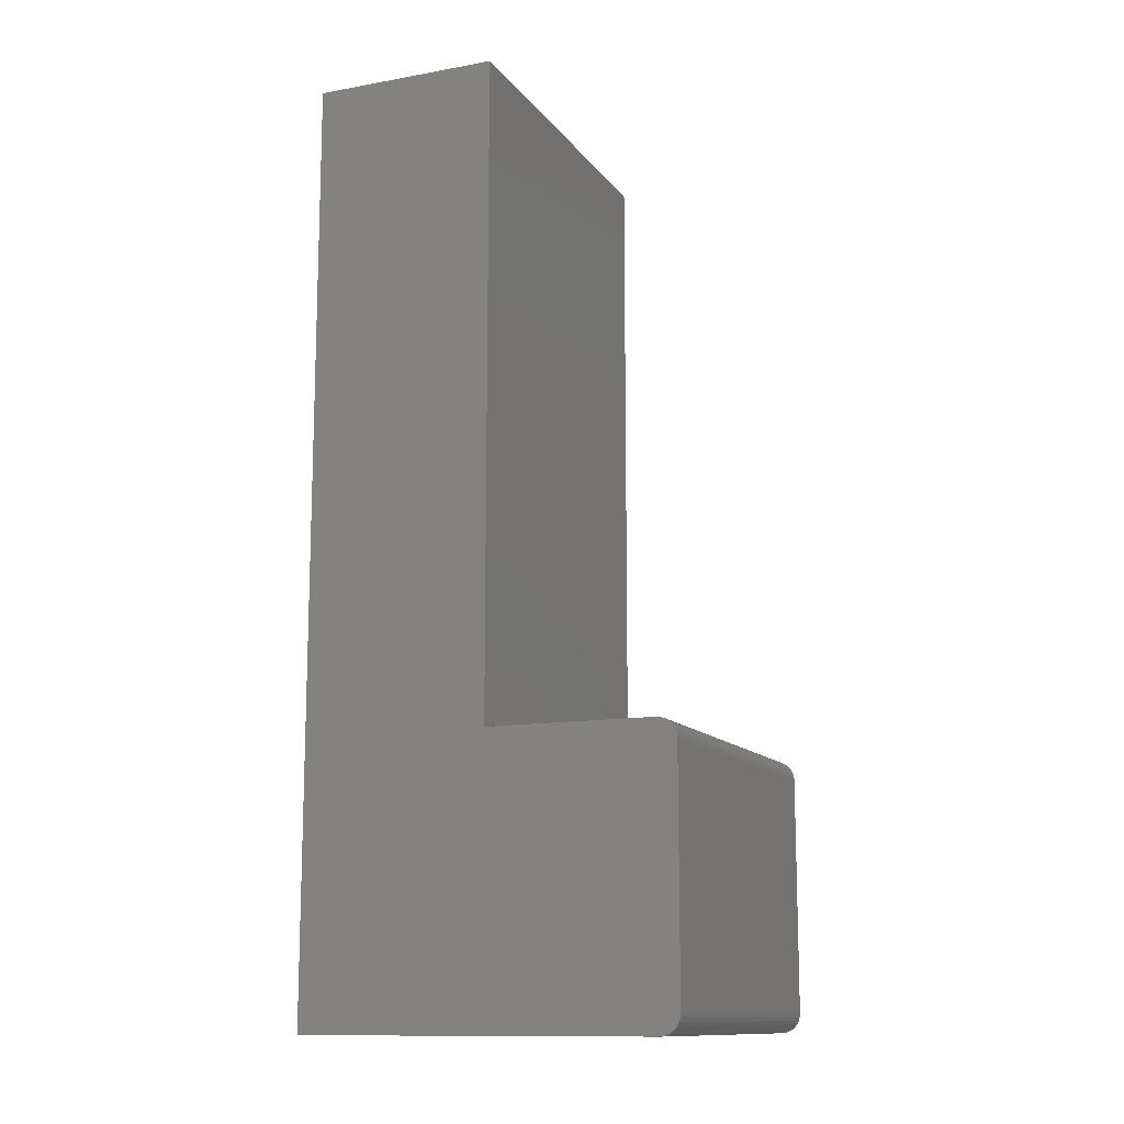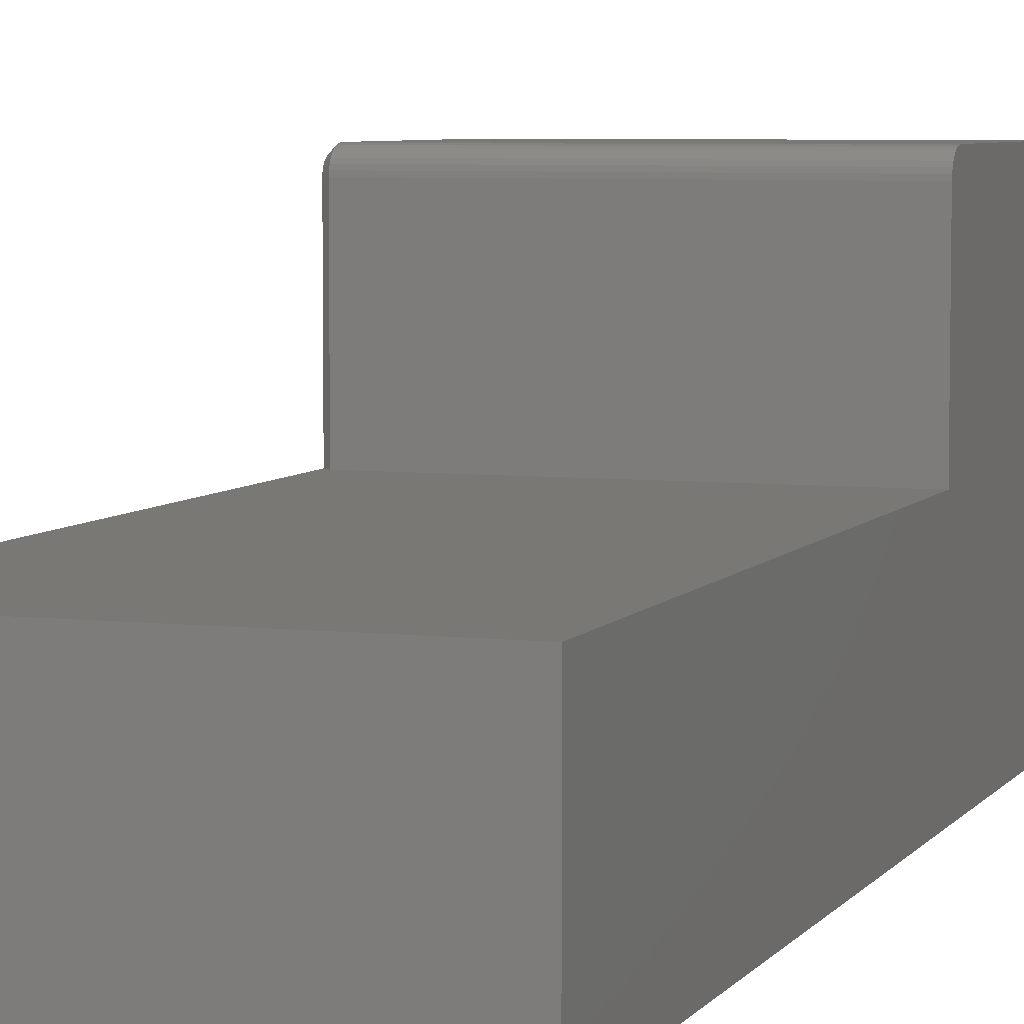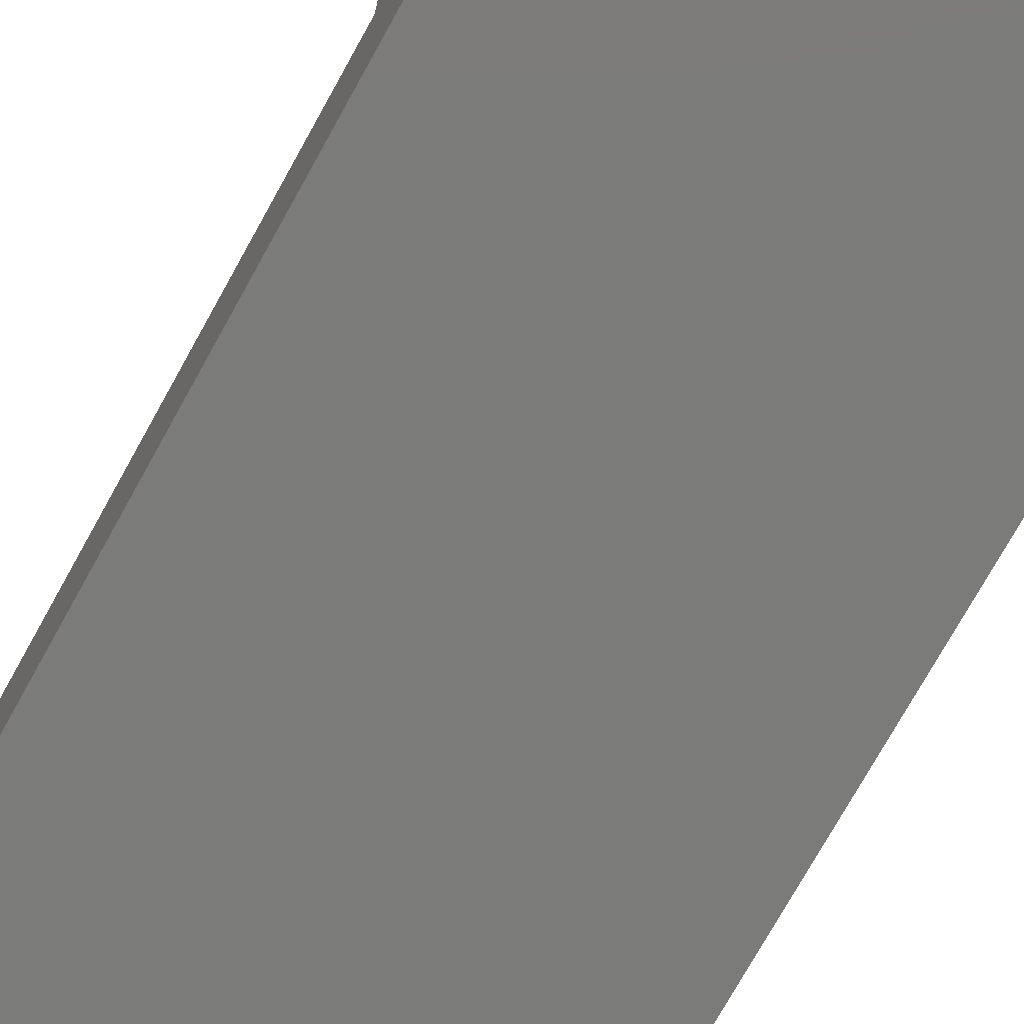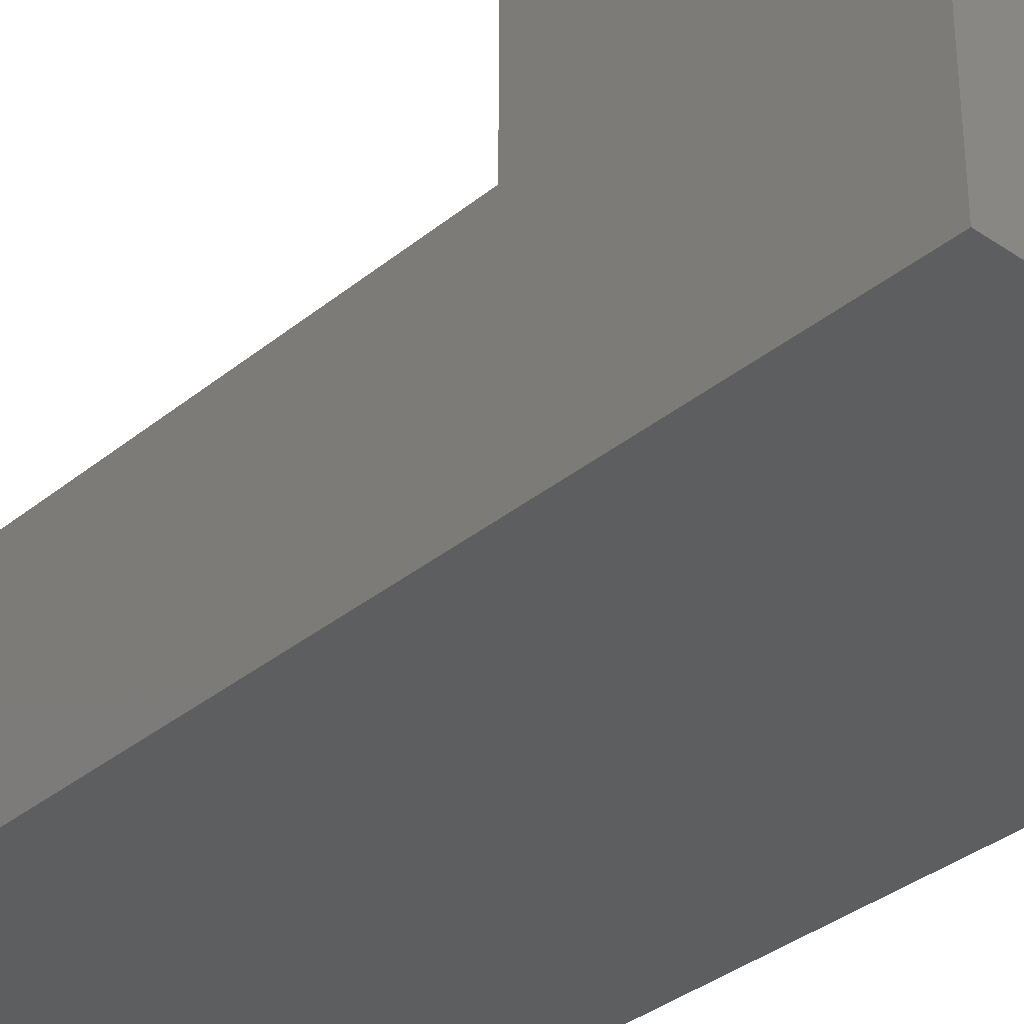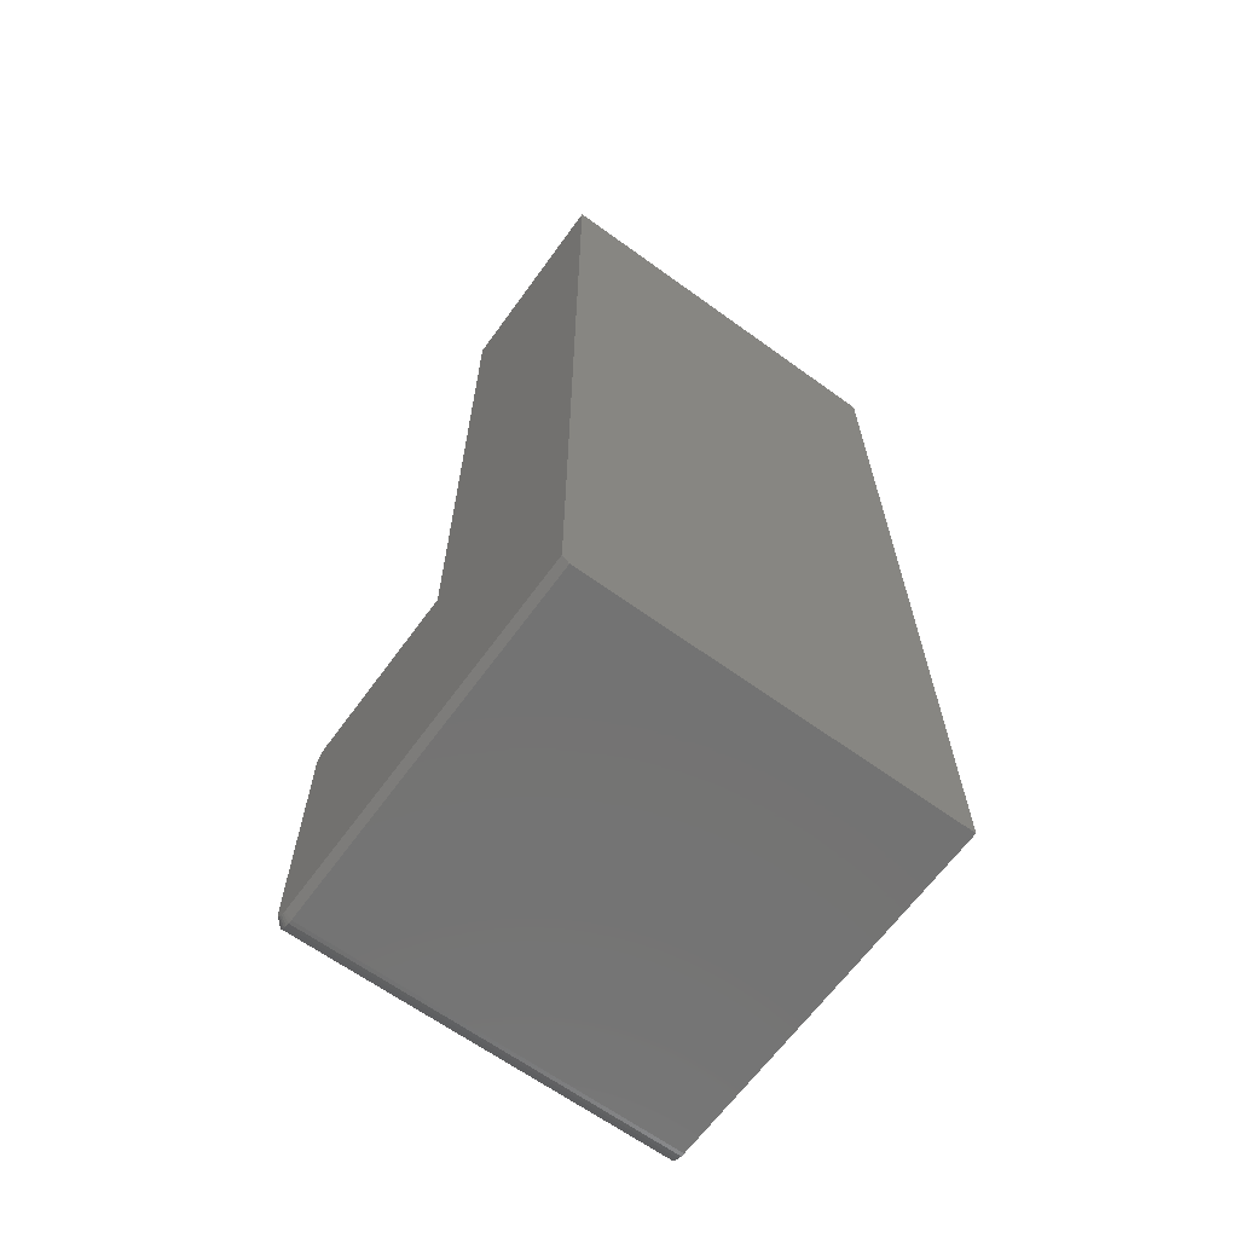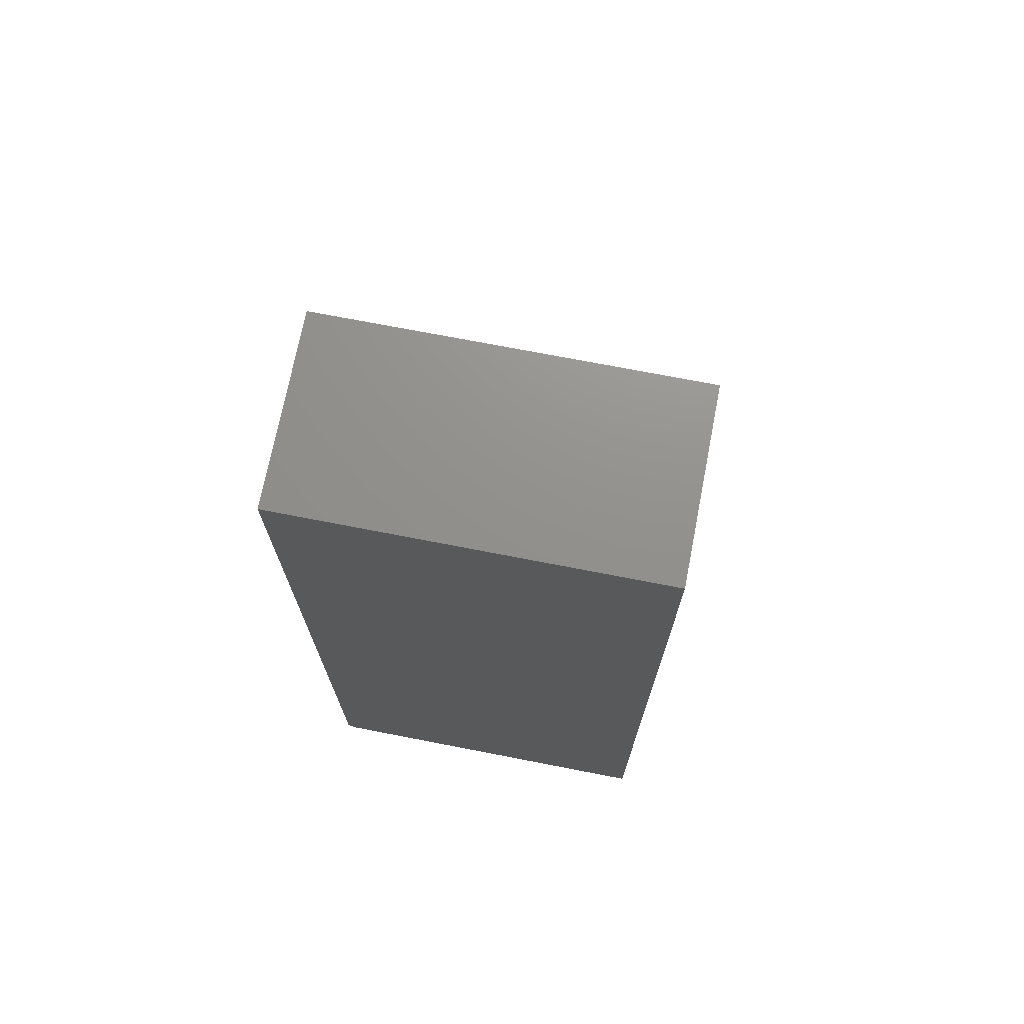
<metadata>
{"format":"stl","ext":"stl","renderer":"f3d","projection":"perspective","resolution":1024,"background":"white","views":[{"elev":-12.5,"azim":-67.3,"up":"+Y"},{"elev":5.8,"azim":-160.7,"up":"+Z"},{"elev":-74.2,"azim":-29.0,"up":"+Z"},{"elev":-34.5,"azim":-42.5,"up":"+Z"},{"elev":-65.4,"azim":144.0,"up":"+Y"},{"elev":72.1,"azim":-169.0,"up":"+Y"}]}
</metadata>
<code>
# stl→obj: 64 verts, 124 faces
v -0.2188 0.5547 -6.793e-17
v -0.2188 0.5547 0.2219
v 0.2188 0.5547 -6.793e-17
v 0.2188 0.5547 0.2219
v 0.2188 -0.2424 0.4333
v 0.2188 -0.5423 0.4314
v 0.2188 -0.2401 0.4314
v 0.2188 -0.5443 0.429
v 0.2188 -0.2381 0.429
v 0.2188 -0.5457 0.4263
v 0.2188 -0.54 0.4333
v 0.2188 -0.2451 0.4348
v 0.2188 -0.248 0.4356
v 0.2188 -0.2511 0.4359
v 0.2188 -0.5313 0.4359
v 0.2188 -0.5344 0.4356
v 0.2188 -0.5373 0.4348
v 0.2188 -0.5469 -4.784e-19
v 0.2188 -0.2355 0.2219
v 0.2188 -0.5469 0.4204
v 0.2188 -0.2355 0.4204
v 0.2188 -0.5466 0.4234
v 0.2188 -0.2358 0.4234
v 0.2188 -0.2367 0.4263
v -0.2188 -0.5547 0.4204
v -0.2188 -0.5547 0
v 0.2109 -0.5547 0.4204
v 0.2109 -0.5547 0
v -0.2188 -0.5542 0.425
v 0.2109 -0.5542 0.425
v -0.2188 -0.5529 0.4293
v 0.2109 -0.5529 0.4293
v -0.2188 -0.5508 0.4334
v 0.2109 -0.5508 0.4334
v -0.2188 -0.5478 0.4369
v 0.2109 -0.5478 0.4369
v -0.2188 -0.5443 0.4398
v 0.2109 -0.5443 0.4398
v -0.2188 -0.5403 0.442
v 0.2109 -0.5403 0.442
v -0.2188 -0.5359 0.4433
v 0.2109 -0.5359 0.4433
v -0.2188 -0.5313 0.4437
v 0.2109 -0.5313 0.4437
v -0.2188 -0.2511 0.4437
v 0.2109 -0.2511 0.4437
v -0.2188 -0.2465 0.4433
v 0.2109 -0.2465 0.4433
v -0.2188 -0.2421 0.442
v 0.2109 -0.2421 0.442
v -0.2188 -0.2381 0.4398
v 0.2109 -0.2381 0.4398
v -0.2188 -0.2346 0.4369
v 0.2109 -0.2346 0.4369
v -0.2188 -0.2316 0.4334
v 0.2109 -0.2316 0.4334
v -0.2188 -0.2295 0.4293
v 0.2109 -0.2295 0.4293
v -0.2188 -0.2282 0.425
v 0.2109 -0.2282 0.425
v -0.2188 -0.2277 0.4204
v 0.2109 -0.2277 0.4204
v -0.2188 -0.2277 0.2219
v 0.2109 -0.2277 0.2219
f 1 2 3
f 3 2 4
f 5 6 7
f 7 6 8
f 7 8 9
f 9 8 10
f 11 6 5
f 11 5 12
f 11 12 13
f 11 13 14
f 11 14 15
f 11 15 16
f 11 16 17
f 3 4 18
f 18 4 19
f 18 19 20
f 20 19 21
f 20 21 22
f 22 21 23
f 22 23 10
f 10 23 24
f 10 24 9
f 25 26 27
f 27 26 28
f 25 27 29
f 29 27 30
f 29 30 31
f 31 30 32
f 31 32 33
f 33 32 34
f 33 34 35
f 35 34 36
f 35 36 37
f 37 36 38
f 37 38 39
f 39 38 40
f 39 40 41
f 41 40 42
f 41 42 43
f 43 42 44
f 45 43 46
f 46 43 44
f 45 46 47
f 47 46 48
f 47 48 49
f 49 48 50
f 49 50 51
f 51 50 52
f 51 52 53
f 53 52 54
f 53 54 55
f 55 54 56
f 55 56 57
f 57 56 58
f 57 58 59
f 59 58 60
f 59 60 61
f 61 60 62
f 63 61 64
f 64 61 62
f 1 3 26
f 26 3 18
f 26 18 28
f 2 63 4
f 4 63 64
f 4 64 19
f 19 64 21
f 21 64 62
f 20 27 18
f 18 27 28
f 20 22 27
f 22 30 27
f 44 42 15
f 42 16 15
f 42 40 17
f 16 42 17
f 38 36 11
f 11 40 38
f 17 40 11
f 34 32 10
f 8 34 10
f 8 6 34
f 22 32 30
f 10 32 22
f 6 11 36
f 36 34 6
f 14 46 15
f 15 46 44
f 14 13 46
f 13 48 46
f 62 60 21
f 60 23 21
f 60 58 24
f 23 60 24
f 56 54 9
f 9 58 56
f 24 58 9
f 52 50 12
f 5 52 12
f 5 7 52
f 13 50 48
f 12 50 13
f 7 9 54
f 54 52 7
f 51 37 49
f 35 37 51
f 53 35 51
f 33 35 53
f 55 33 53
f 31 33 55
f 57 31 55
f 29 31 57
f 39 41 43
f 39 43 45
f 39 45 47
f 39 47 49
f 39 49 37
f 26 25 61
f 26 61 63
f 26 63 2
f 26 2 1
f 57 59 29
f 29 59 61
f 29 61 25

</code>
